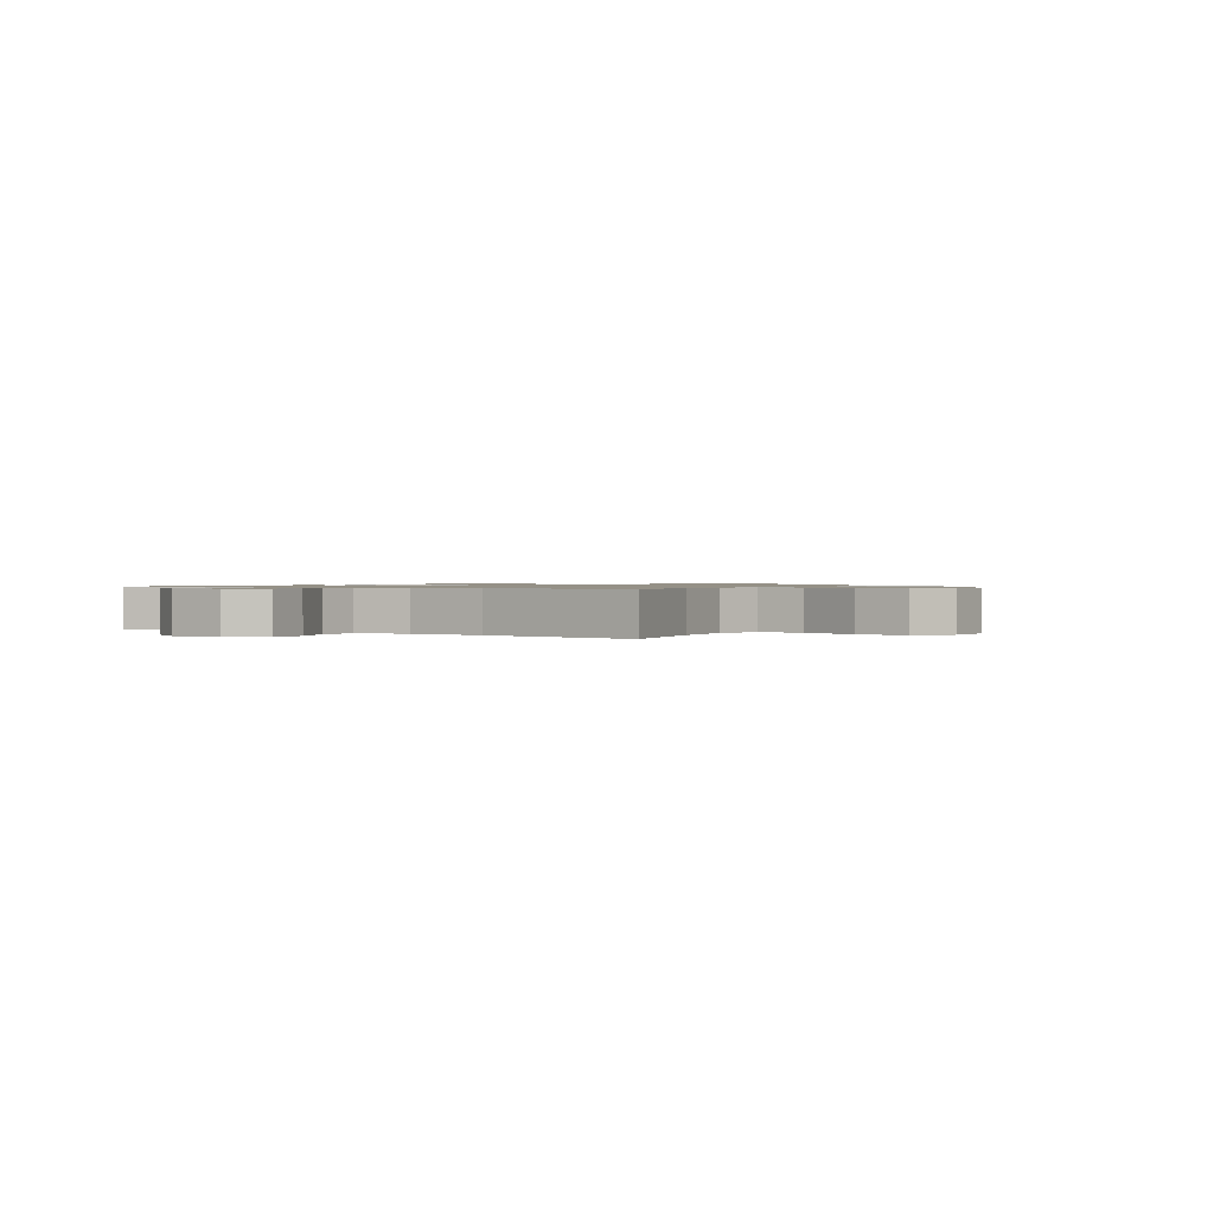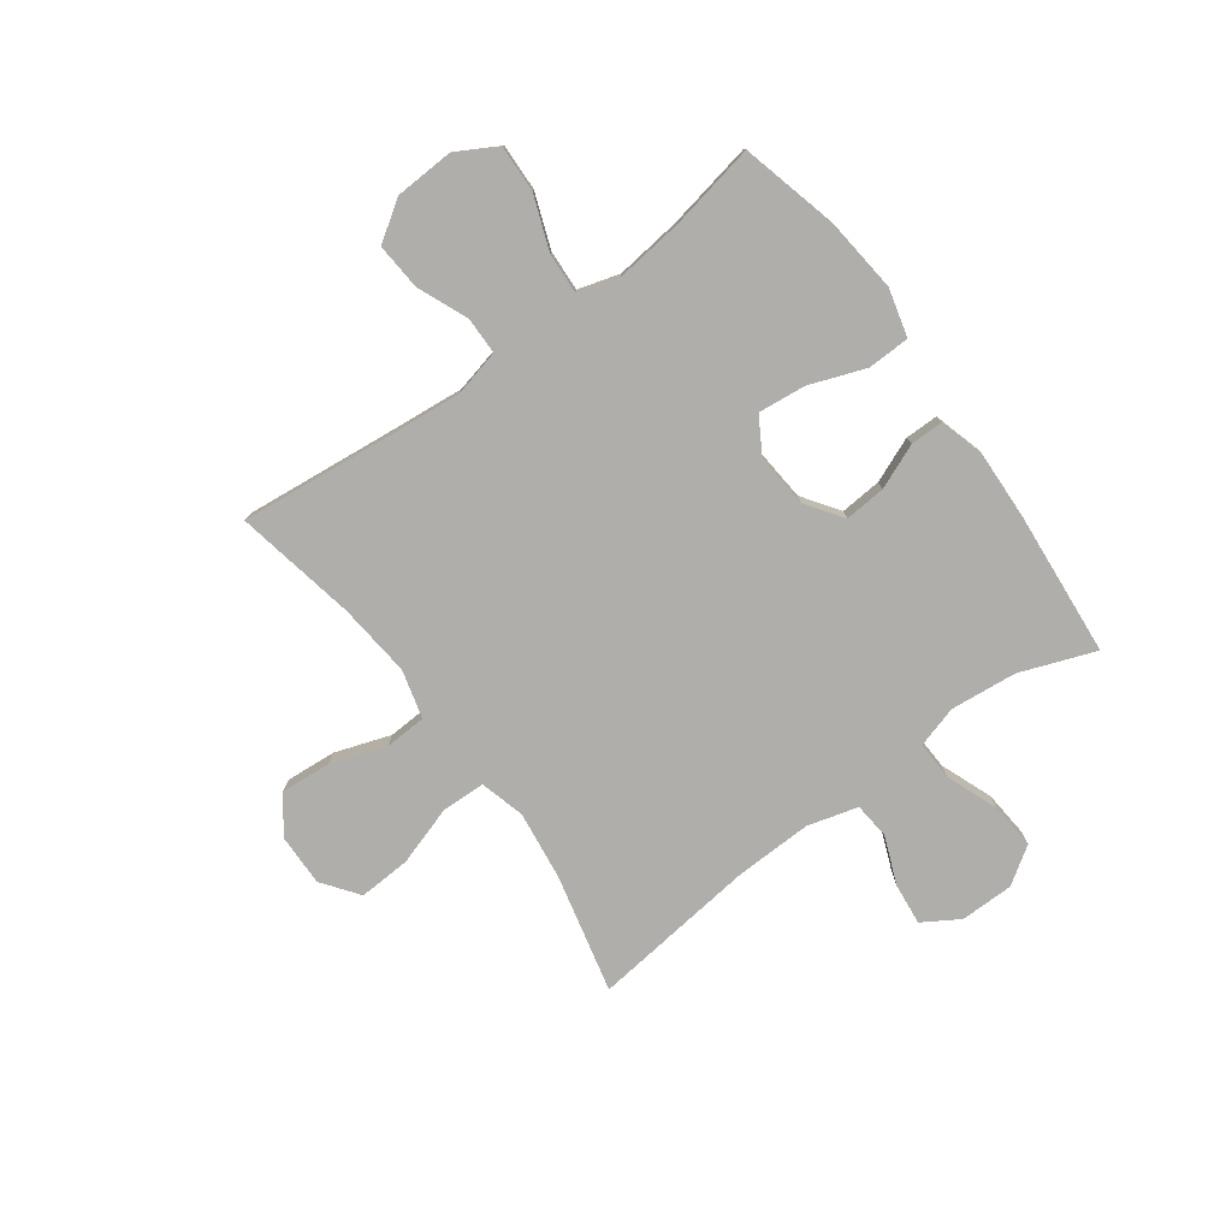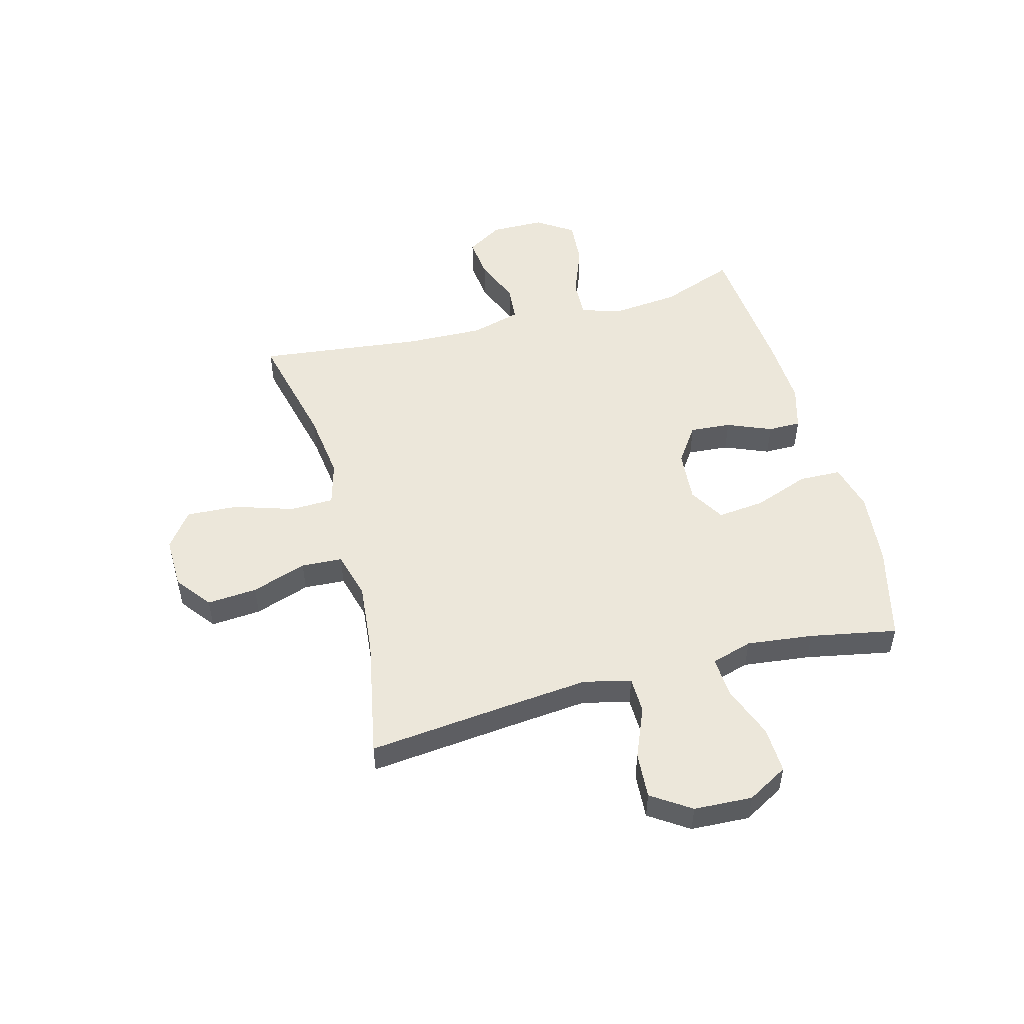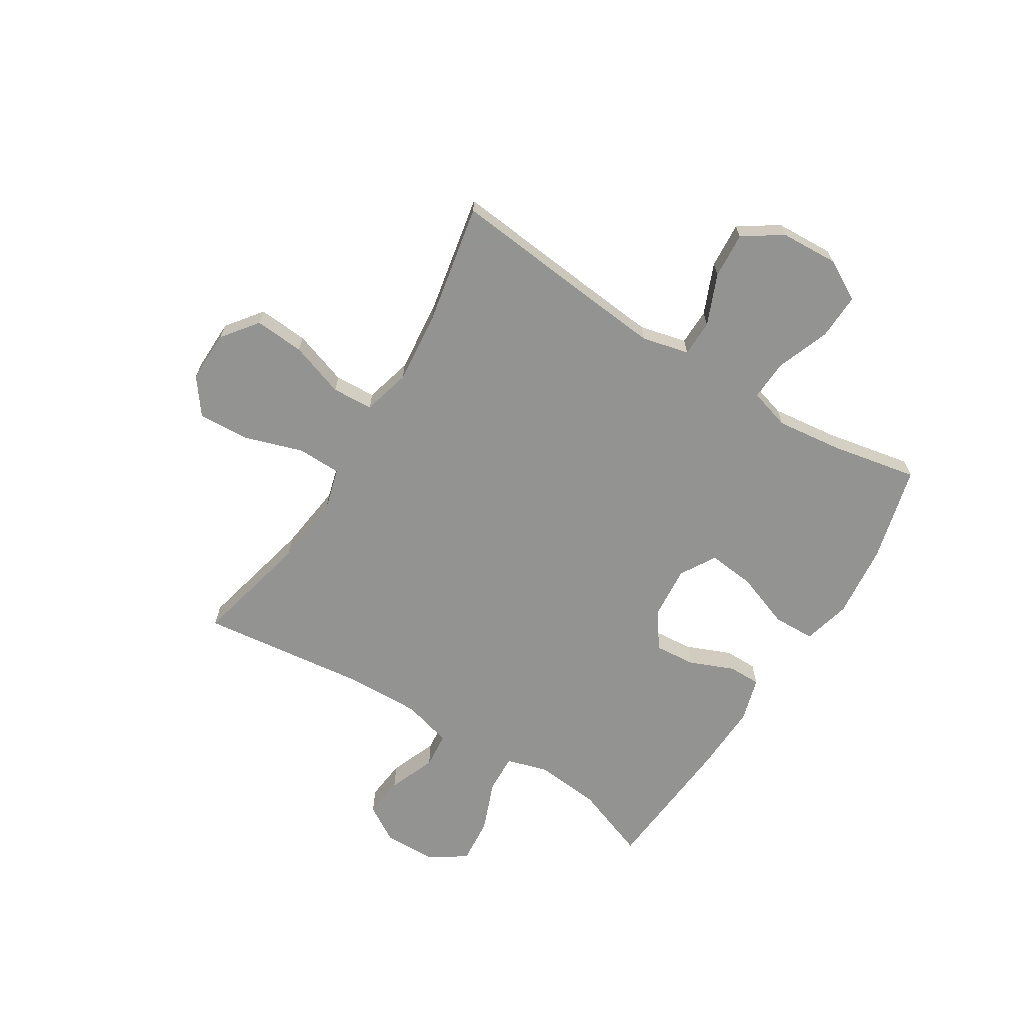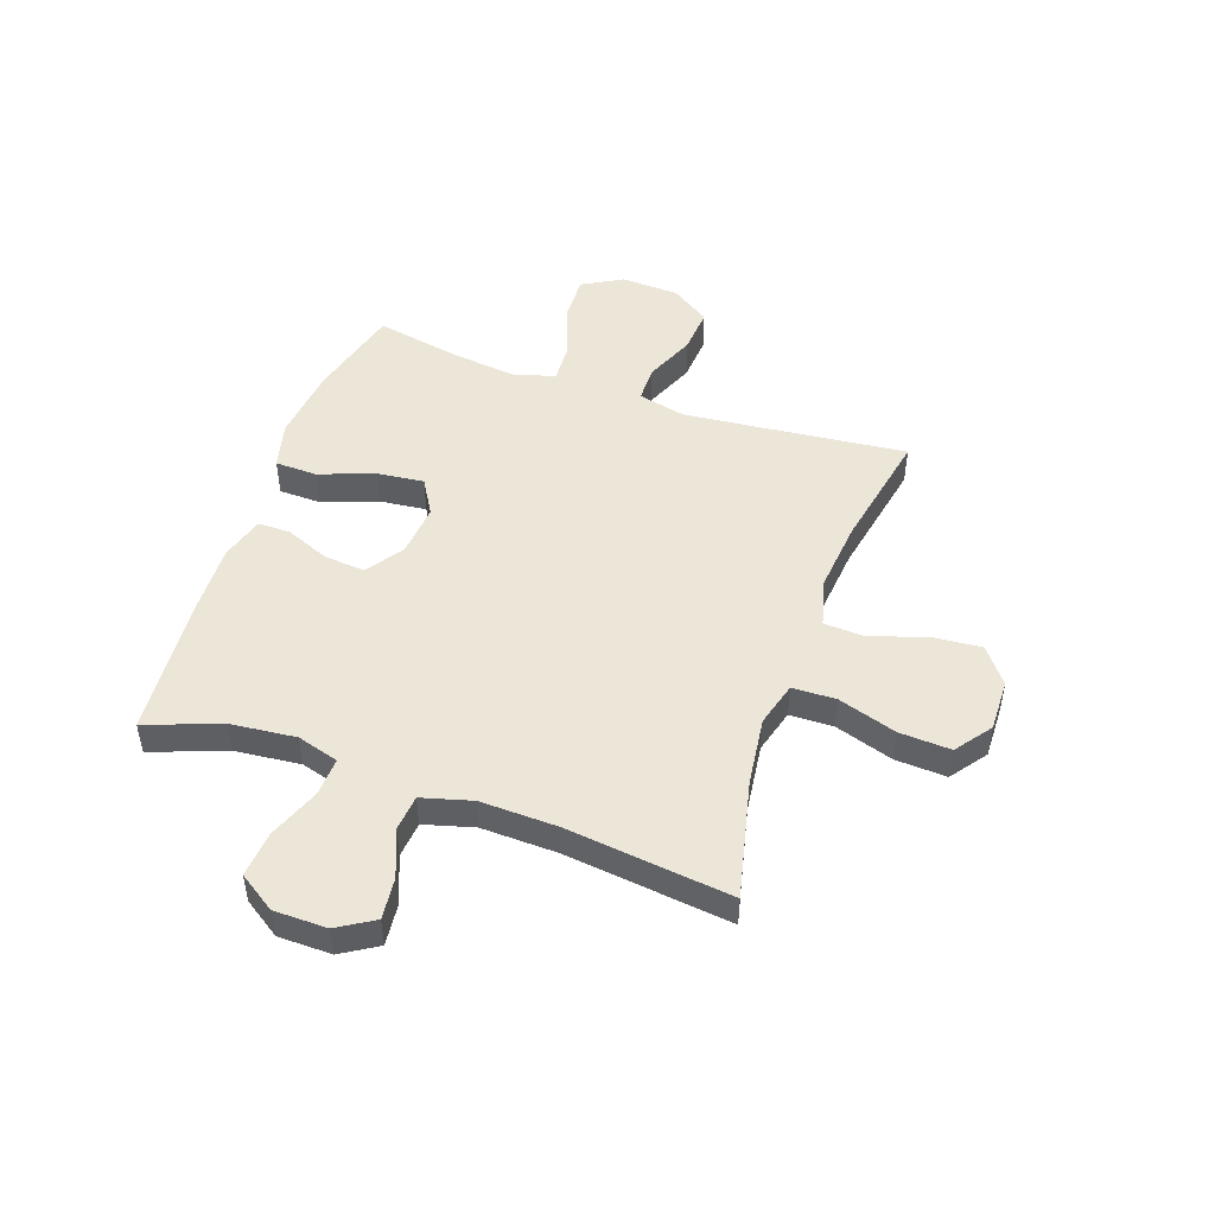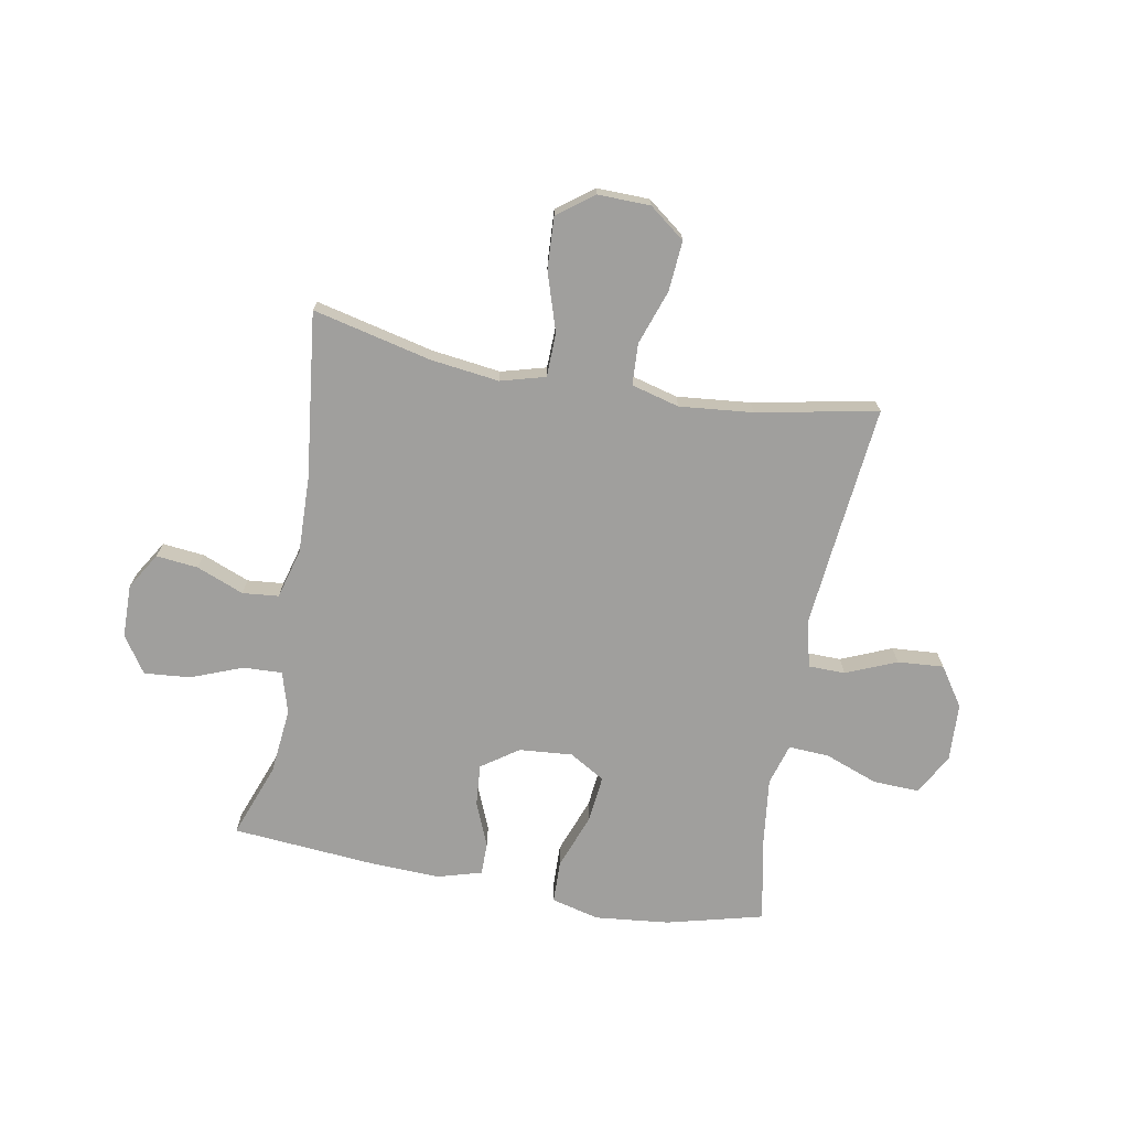
<metadata>
{"format":"obj","ext":"obj","renderer":"f3d","projection":"perspective","resolution":1024,"background":"white","views":[{"elev":0.9,"azim":123.3,"up":"+Y"},{"elev":-77.6,"azim":-53.8,"up":"+Y"},{"elev":51.0,"azim":-105.0,"up":"+Y"},{"elev":-66.7,"azim":-121.8,"up":"+Y"},{"elev":48.6,"azim":109.3,"up":"+Y"},{"elev":-71.4,"azim":169.7,"up":"+Y"}]}
</metadata>
<code>
v 0.5 0.07 0.5
v 0.45 0.07 0.366
v 0.438 0.07 0.247
v 0.46 0.07 0.172
v 0.53 0.07 0.175
v 0.623 0.07 0.211
v 0.706 0.07 0.218
v 0.75 0.07 0.152
v 0.751 0.07 0.056
v 0.711 0.07 -0.009
v 0.636 0.07 -0.001
v 0.551 0.07 0.033
v 0.486 0.07 0.027
v 0.461 0.07 -0.063
v 0.465 0.07 -0.202
v 0.5 0.07 -0.5
v 0.288 0.07 -0.45
v 0.164 0.07 -0.434
v 0.084 0.07 -0.456
v 0.082 0.07 -0.535
v 0.116 0.07 -0.641
v 0.121 0.07 -0.734
v 0.056 0.07 -0.782
v -0.038 0.07 -0.78
v -0.102 0.07 -0.731
v -0.095 0.07 -0.641
v -0.061 0.07 -0.542
v -0.065 0.07 -0.468
v -0.151 0.07 -0.445
v -0.283 0.07 -0.458
v -0.5 0.07 -0.5
v -0.472 0.07 -0.23
v -0.459 0.07 -0.096
v -0.479 0.07 -0.011
v -0.545 0.07 -0.01
v -0.636 0.07 -0.048
v -0.719 0.07 -0.054
v -0.766 0.07 0.016
v -0.771 0.07 0.121
v -0.73 0.07 0.194
v -0.647 0.07 0.191
v -0.551 0.07 0.155
v -0.478 0.07 0.151
v -0.456 0.07 0.225
v -0.47 0.07 0.344
v -0.5 0.07 0.5
v -0.327 0.07 0.544
v -0.193 0.07 0.558
v -0.107 0.07 0.536
v -0.105 0.07 0.46
v -0.142 0.07 0.36
v -0.151 0.07 0.275
v -0.087 0.07 0.237
v 0.009 0.07 0.245
v 0.075 0.07 0.291
v 0.069 0.07 0.365
v 0.036 0.07 0.445
v 0.036 0.07 0.504
v 0.116 0.07 0.527
v 0.24 0.07 0.522
v 0.5 0 0.5
v 0.45 0 0.366
v 0.438 0 0.247
v 0.46 0 0.172
v 0.53 0 0.175
v 0.623 0 0.211
v 0.706 0 0.218
v 0.75 0 0.152
v 0.751 0 0.056
v 0.711 0 -0.009
v 0.636 0 -0.001
v 0.551 0 0.033
v 0.486 0 0.027
v 0.461 0 -0.063
v 0.465 0 -0.202
v 0.5 0 -0.5
v 0.288 0 -0.45
v 0.164 0 -0.434
v 0.084 0 -0.456
v 0.082 0 -0.535
v 0.116 0 -0.641
v 0.121 0 -0.734
v 0.056 0 -0.782
v -0.038 0 -0.78
v -0.102 0 -0.731
v -0.095 0 -0.641
v -0.061 0 -0.542
v -0.065 0 -0.468
v -0.151 0 -0.445
v -0.283 0 -0.458
v -0.5 0 -0.5
v -0.472 0 -0.23
v -0.459 0 -0.096
v -0.479 0 -0.011
v -0.545 0 -0.01
v -0.636 0 -0.048
v -0.719 0 -0.054
v -0.766 0 0.016
v -0.771 0 0.121
v -0.73 0 0.194
v -0.647 0 0.191
v -0.551 0 0.155
v -0.478 0 0.151
v -0.456 0 0.225
v -0.47 0 0.344
v -0.5 0 0.5
v -0.327 0 0.544
v -0.193 0 0.558
v -0.107 0 0.536
v -0.105 0 0.46
v -0.142 0 0.36
v -0.151 0 0.275
v -0.087 0 0.237
v 0.009 0 0.245
v 0.075 0 0.291
v 0.069 0 0.365
v 0.036 0 0.445
v 0.036 0 0.504
v 0.116 0 0.527
v 0.24 0 0.522
f 60 1 2
f 59 60 2
f 58 59 2
f 57 58 2
f 56 57 2
f 55 56 2 3
f 54 55 3 4
f 53 54 4
f 49 50 51
f 48 49 51
f 47 48 51
f 46 47 51
f 45 46 51
f 44 45 51 52
f 43 44 52 53
f 40 41 42
f 39 40 42
f 38 39 42
f 37 38 42
f 36 37 42
f 35 36 42
f 34 35 42 43
f 43 53 4
f 34 43 4
f 33 34 4
f 30 31 32
f 33 4 5
f 32 33 5
f 30 32 5
f 29 30 5
f 25 26 27
f 24 25 27
f 23 24 27
f 22 23 27
f 21 22 27
f 20 21 27
f 19 20 27 28
f 28 29 5
f 19 28 5
f 18 19 5
f 15 16 17
f 14 15 17 18
f 10 11 12
f 9 10 12
f 8 9 12
f 7 8 12
f 6 7 12
f 5 6 12
f 5 12 13
f 18 5 13
f 13 14 18
f 62 61 120
f 62 120 119
f 62 119 118
f 62 118 117
f 62 117 116
f 63 62 116 115
f 64 63 115 114
f 64 114 113
f 111 110 109
f 111 109 108
f 111 108 107
f 111 107 106
f 111 106 105
f 112 111 105 104
f 113 112 104 103
f 102 101 100
f 102 100 99
f 102 99 98
f 102 98 97
f 102 97 96
f 102 96 95
f 103 102 95 94
f 64 113 103
f 64 103 94
f 64 94 93
f 92 91 90
f 65 64 93
f 65 93 92
f 65 92 90
f 65 90 89
f 87 86 85
f 87 85 84
f 87 84 83
f 87 83 82
f 87 82 81
f 87 81 80
f 88 87 80 79
f 65 89 88
f 65 88 79
f 65 79 78
f 77 76 75
f 78 77 75 74
f 72 71 70
f 72 70 69
f 72 69 68
f 72 68 67
f 72 67 66
f 72 66 65
f 73 72 65
f 73 65 78
f 78 74 73
f 1 61 62 2
f 2 62 63 3
f 3 63 64 4
f 4 64 65 5
f 5 65 66 6
f 6 66 67 7
f 7 67 68 8
f 8 68 69 9
f 9 69 70 10
f 10 70 71 11
f 11 71 72 12
f 12 72 73 13
f 13 73 74 14
f 14 74 75 15
f 15 75 76 16
f 16 76 77 17
f 17 77 78 18
f 18 78 79 19
f 19 79 80 20
f 20 80 81 21
f 21 81 82 22
f 22 82 83 23
f 23 83 84 24
f 24 84 85 25
f 25 85 86 26
f 26 86 87 27
f 27 87 88 28
f 28 88 89 29
f 29 89 90 30
f 30 90 91 31
f 31 91 92 32
f 32 92 93 33
f 33 93 94 34
f 34 94 95 35
f 35 95 96 36
f 36 96 97 37
f 37 97 98 38
f 38 98 99 39
f 39 99 100 40
f 40 100 101 41
f 41 101 102 42
f 42 102 103 43
f 43 103 104 44
f 44 104 105 45
f 45 105 106 46
f 46 106 107 47
f 47 107 108 48
f 48 108 109 49
f 49 109 110 50
f 50 110 111 51
f 51 111 112 52
f 52 112 113 53
f 53 113 114 54
f 54 114 115 55
f 55 115 116 56
f 56 116 117 57
f 57 117 118 58
f 58 118 119 59
f 59 119 120 60
f 60 120 61 1

</code>
